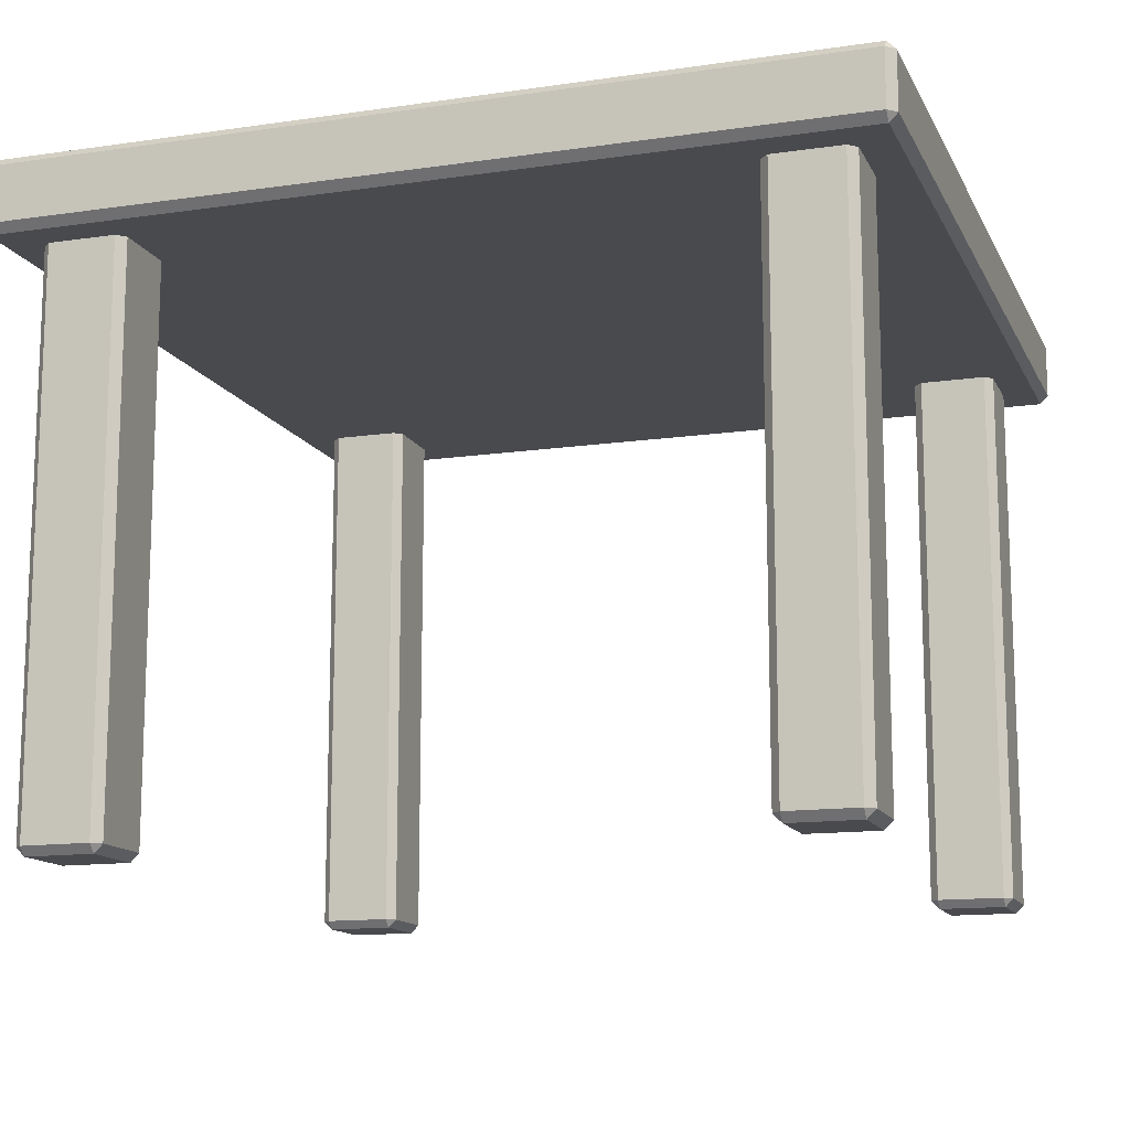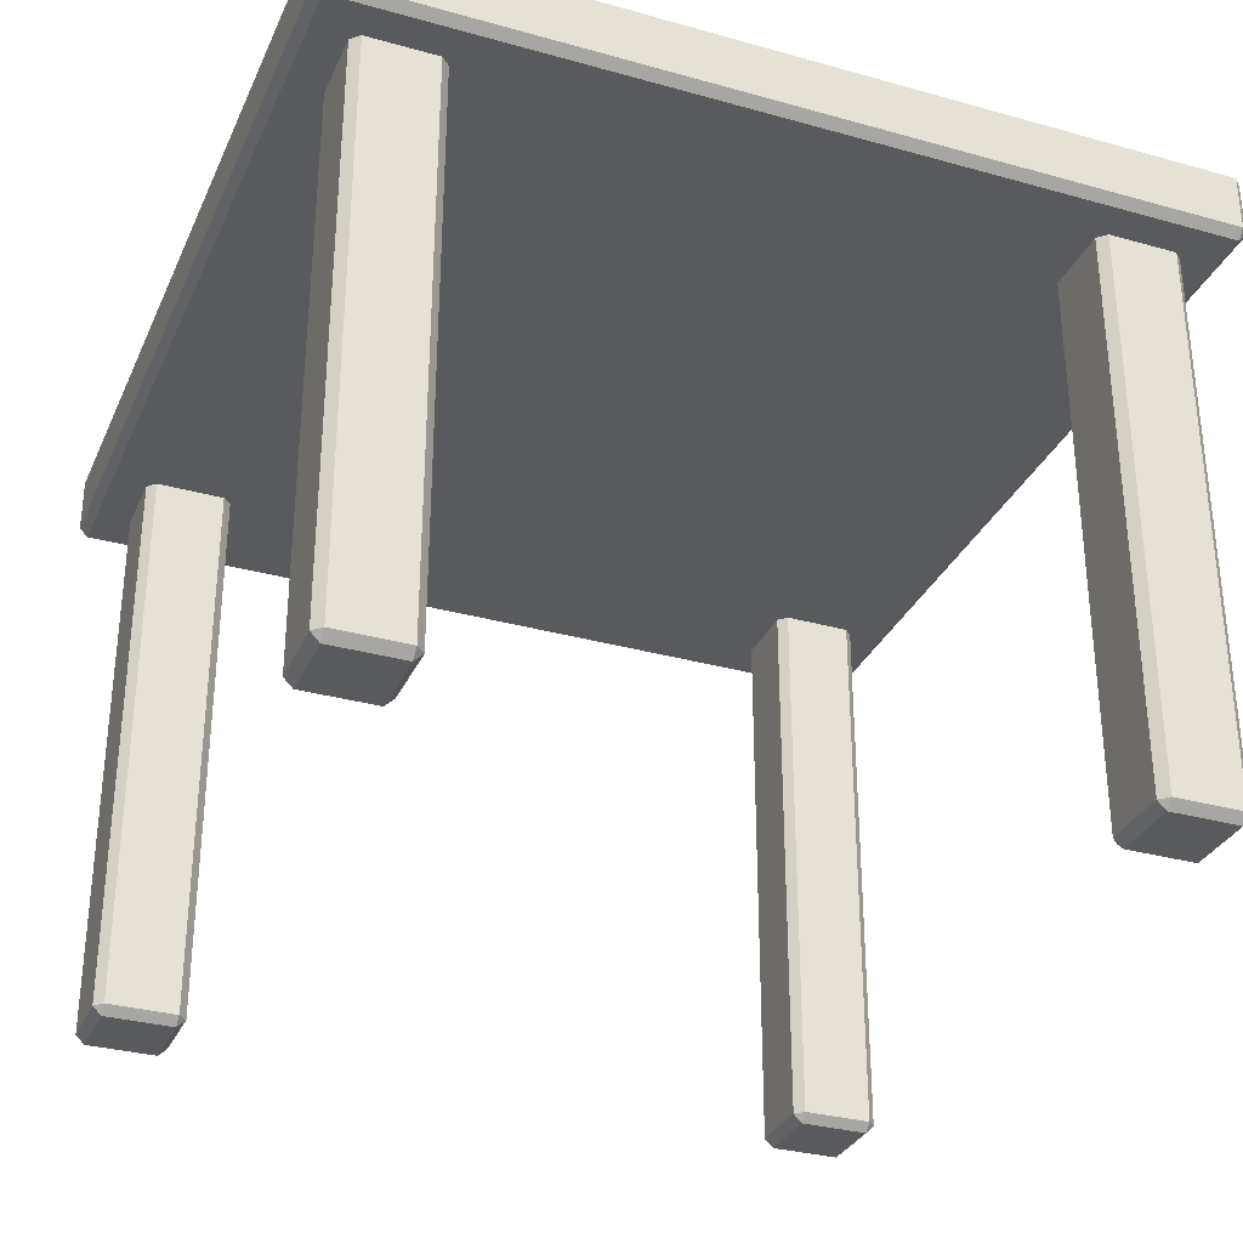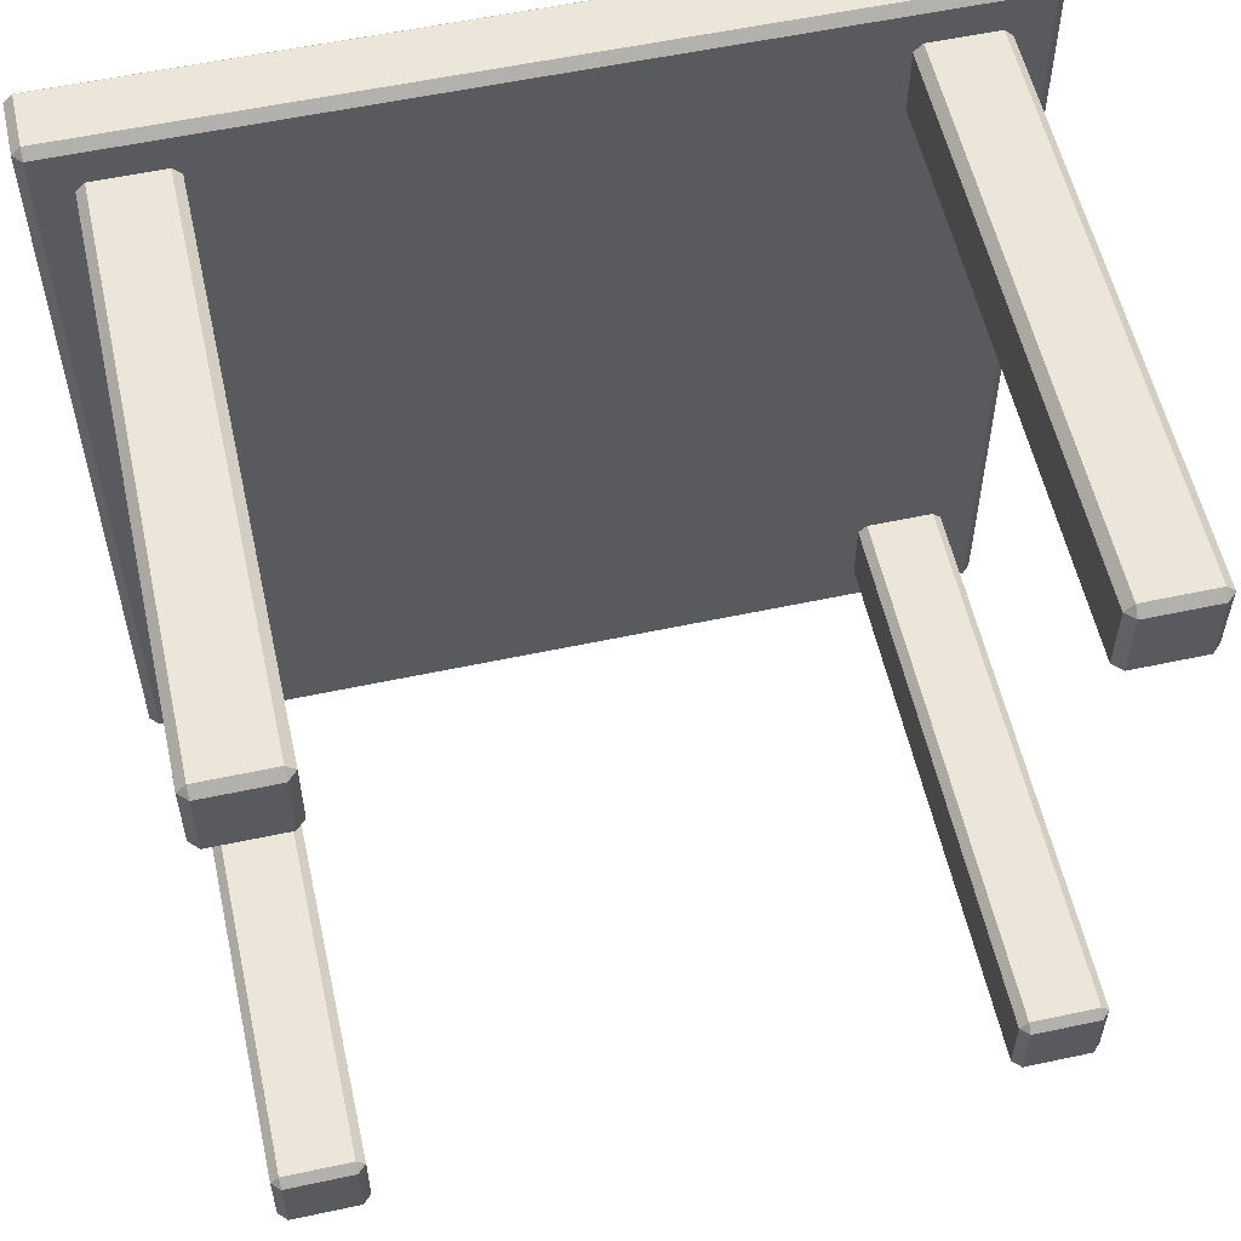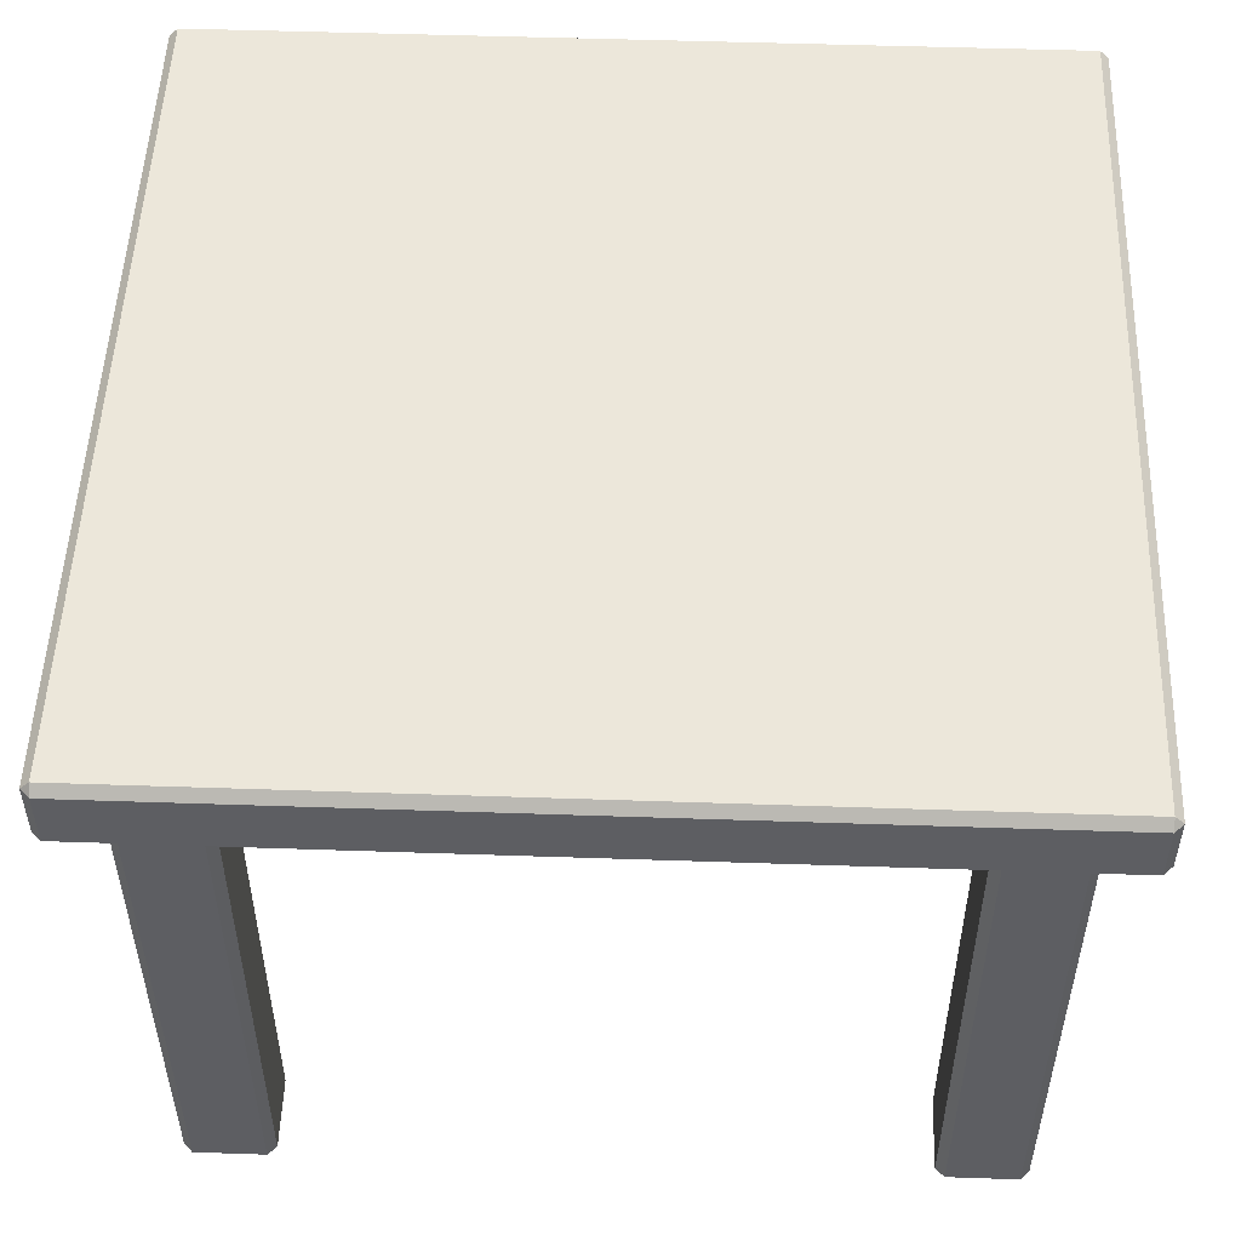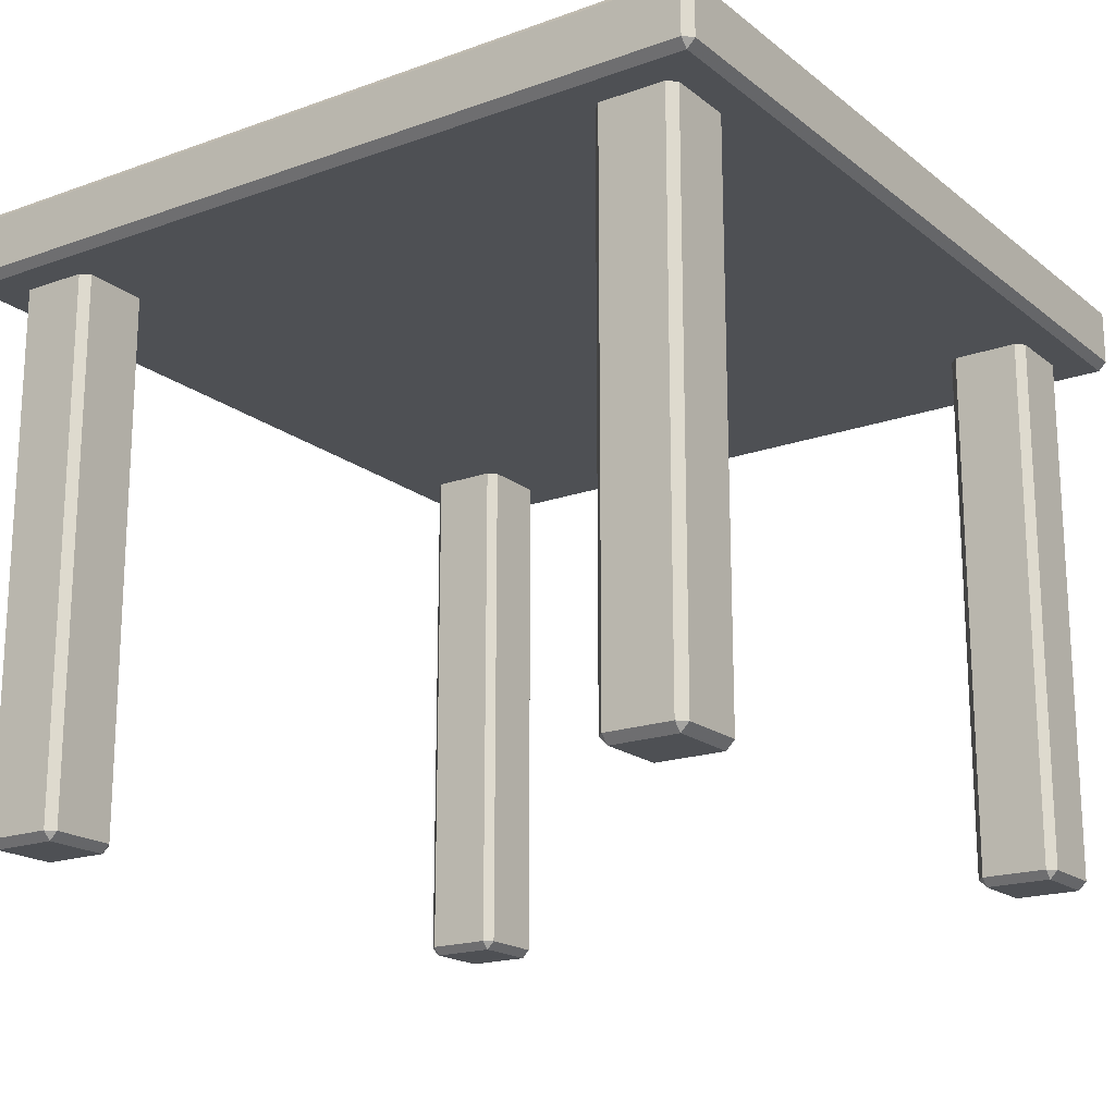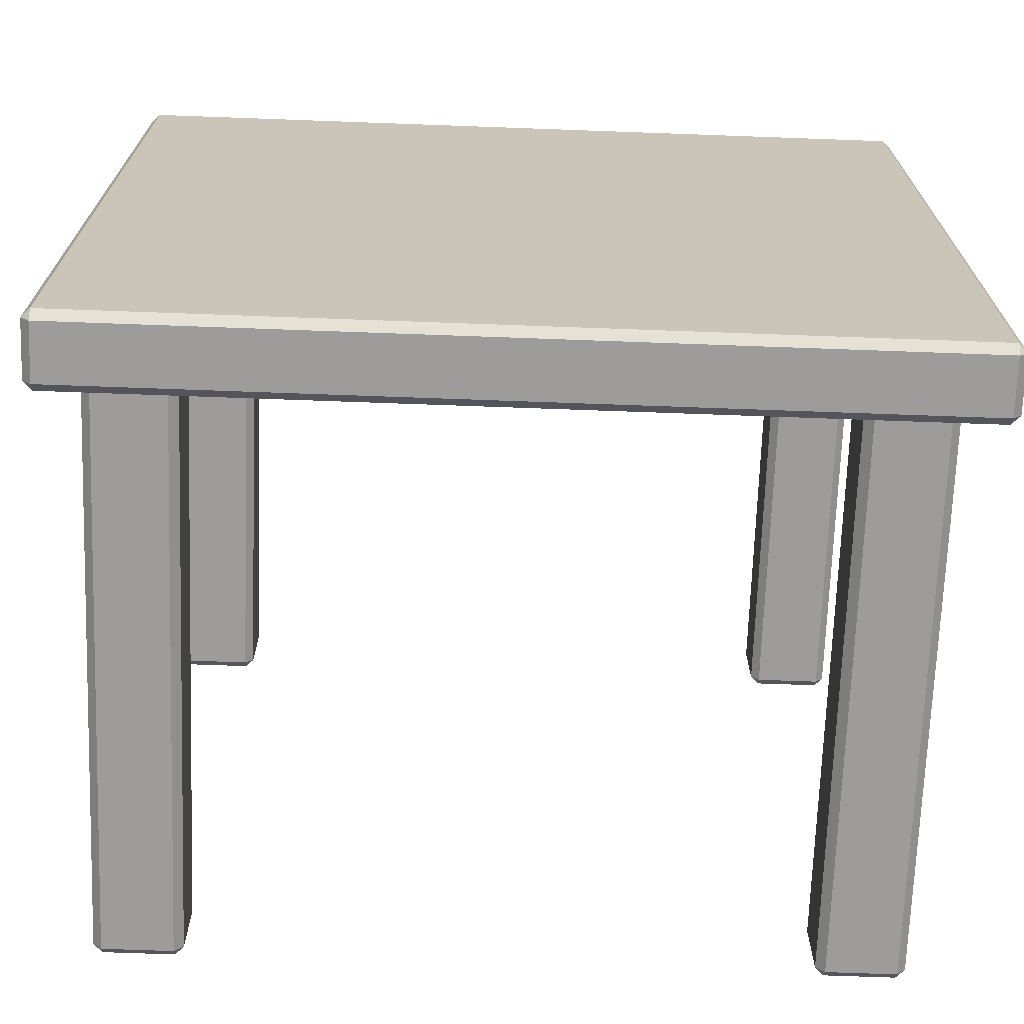
<metadata>
{"format":"obj","ext":"obj","renderer":"f3d","projection":"perspective","resolution":1024,"background":"white","views":[{"elev":-13.4,"azim":18.3,"up":"+Y"},{"elev":-31.8,"azim":158.5,"up":"+Y"},{"elev":56.8,"azim":-12.6,"up":"+Z"},{"elev":51.8,"azim":92.1,"up":"+Y"},{"elev":-18.6,"azim":-55.4,"up":"+Y"},{"elev":-70.0,"azim":177.9,"up":"+Z"}]}
</metadata>
<code>
v -0.49 0.6645 0.49
v -0.49 0.6745 0.5
v -0.5 0.6745 0.49
v -0.5 0.74 0.49
v -0.49 0.74 0.5
v -0.49 0.75 0.49
v 0.5 0.6745 0.49
v 0.49 0.6745 0.5
v 0.49 0.6645 0.49
v 0.49 0.74 0.5
v 0.5 0.74 0.49
v 0.49 0.75 0.49
v 0.5 0.6745 -0.49
v 0.49 0.6645 -0.49
v 0.49 0.6745 -0.5
v -0.49 0.6745 -0.5
v -0.49 0.6645 -0.49
v -0.5 0.6745 -0.49
v -0.49 0.75 -0.49
v -0.49 0.74 -0.5
v -0.5 0.74 -0.49
v 0.5 0.74 -0.49
v 0.49 0.74 -0.5
v 0.49 0.75 -0.49
v -0.44 0 0.44
v -0.44 0.009999 0.45
v -0.45 0.009999 0.44
v -0.35 0.009999 0.44
v -0.36 0.009999 0.45
v -0.36 0 0.44
v -0.45 0.009999 0.36
v -0.44 0.009999 0.35
v -0.44 0 0.36
v -0.36 0 0.36
v -0.36 0.009999 0.35
v -0.35 0.009999 0.36
v -0.45 0.6927 0.44
v -0.44 0.6927 0.45
v -0.36 0.6927 0.45
v -0.35 0.6927 0.44
v -0.44 0.6927 0.35
v -0.45 0.6927 0.36
v -0.35 0.6927 0.36
v -0.36 0.6927 0.35
v 0.44 0 0.44
v 0.45 0.009999 0.44
v 0.44 0.009999 0.45
v 0.44 0.009999 0.35
v 0.45 0.009999 0.36
v 0.44 0 0.36
v 0.36 0.009999 0.45
v 0.35 0.009999 0.44
v 0.36 0 0.44
v 0.36 0 0.36
v 0.35 0.009999 0.36
v 0.36 0.009999 0.35
v 0.44 0.6927 0.45
v 0.45 0.6927 0.44
v 0.45 0.6927 0.36
v 0.44 0.6927 0.35
v 0.35 0.6927 0.44
v 0.36 0.6927 0.45
v 0.36 0.6927 0.35
v 0.35 0.6927 0.36
v 0.44 0 -0.44
v 0.44 0.009999 -0.45
v 0.45 0.009999 -0.44
v 0.35 0.009999 -0.44
v 0.36 0.009999 -0.45
v 0.36 0 -0.44
v 0.45 0.009999 -0.36
v 0.44 0.009999 -0.35
v 0.44 0 -0.36
v 0.36 0 -0.36
v 0.36 0.009999 -0.35
v 0.35 0.009999 -0.36
v 0.45 0.6927 -0.44
v 0.44 0.6927 -0.45
v 0.36 0.6927 -0.45
v 0.35 0.6927 -0.44
v 0.44 0.6927 -0.35
v 0.45 0.6927 -0.36
v 0.35 0.6927 -0.36
v 0.36 0.6927 -0.35
v -0.44 0 -0.44
v -0.45 0.009999 -0.44
v -0.44 0.009999 -0.45
v -0.44 0.009999 -0.35
v -0.45 0.009999 -0.36
v -0.44 0 -0.36
v -0.36 0.009999 -0.45
v -0.35 0.009999 -0.44
v -0.36 0 -0.44
v -0.36 0 -0.36
v -0.35 0.009999 -0.36
v -0.36 0.009999 -0.35
v -0.44 0.6927 -0.45
v -0.45 0.6927 -0.44
v -0.45 0.6927 -0.36
v -0.44 0.6927 -0.35
v -0.35 0.6927 -0.44
v -0.36 0.6927 -0.45
v -0.36 0.6927 -0.35
v -0.35 0.6927 -0.36
f 1 3 18 17
f 2 1 9 8
f 3 2 5 4
f 4 6 19 21
f 6 5 10 12
f 7 9 14 13
f 8 7 11 10
f 12 11 22 24
f 13 15 23 22
f 15 14 17 16
f 16 18 21 20
f 20 19 24 23
f 2 8 10 5
f 20 23 15 16
f 7 13 22 11
f 18 3 4 21
f 24 19 6 12
f 9 1 17 14
f 1 2 3
f 4 5 6
f 7 8 9
f 10 11 12
f 13 14 15
f 16 17 18
f 19 20 21
f 22 23 24
f 25 27 31 33
f 26 25 30 29
f 27 26 38 37
f 28 30 34 36
f 29 28 40 39
f 32 31 42 41
f 33 32 35 34
f 36 35 44 43
f 26 29 39 38
f 32 41 44 35
f 33 34 30 25
f 28 36 43 40
f 31 27 37 42
f 25 26 27
f 28 29 30
f 31 32 33
f 34 35 36
f 45 47 51 53
f 46 45 50 49
f 47 46 58 57
f 48 50 54 56
f 49 48 60 59
f 52 51 62 61
f 53 52 55 54
f 56 55 64 63
f 46 49 59 58
f 52 61 64 55
f 53 54 50 45
f 48 56 63 60
f 51 47 57 62
f 45 46 47
f 48 49 50
f 51 52 53
f 54 55 56
f 65 67 71 73
f 66 65 70 69
f 67 66 78 77
f 68 70 74 76
f 69 68 80 79
f 72 71 82 81
f 73 72 75 74
f 76 75 84 83
f 66 69 79 78
f 72 81 84 75
f 73 74 70 65
f 68 76 83 80
f 71 67 77 82
f 65 66 67
f 68 69 70
f 71 72 73
f 74 75 76
f 85 87 91 93
f 86 85 90 89
f 87 86 98 97
f 88 90 94 96
f 89 88 100 99
f 92 91 102 101
f 93 92 95 94
f 96 95 104 103
f 86 89 99 98
f 92 101 104 95
f 93 94 90 85
f 88 96 103 100
f 91 87 97 102
f 85 86 87
f 88 89 90
f 91 92 93
f 94 95 96

</code>
